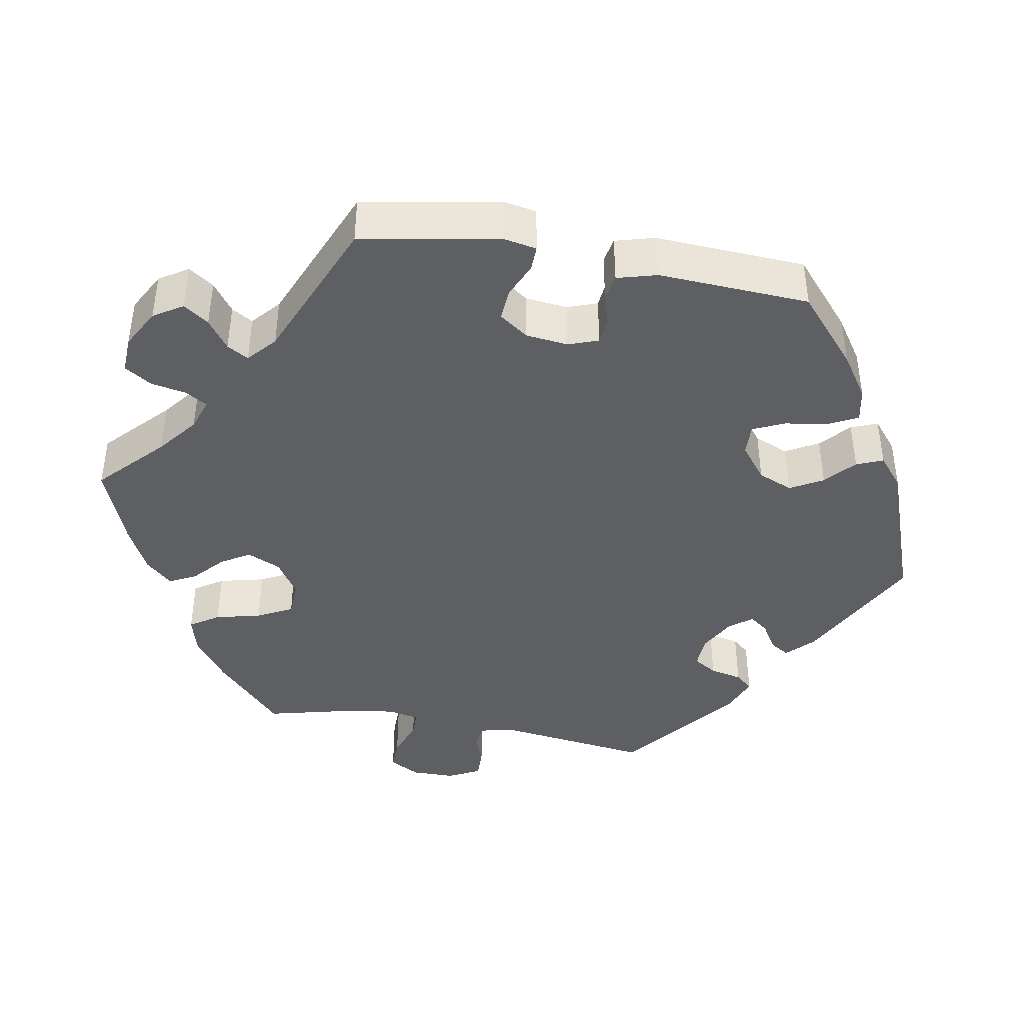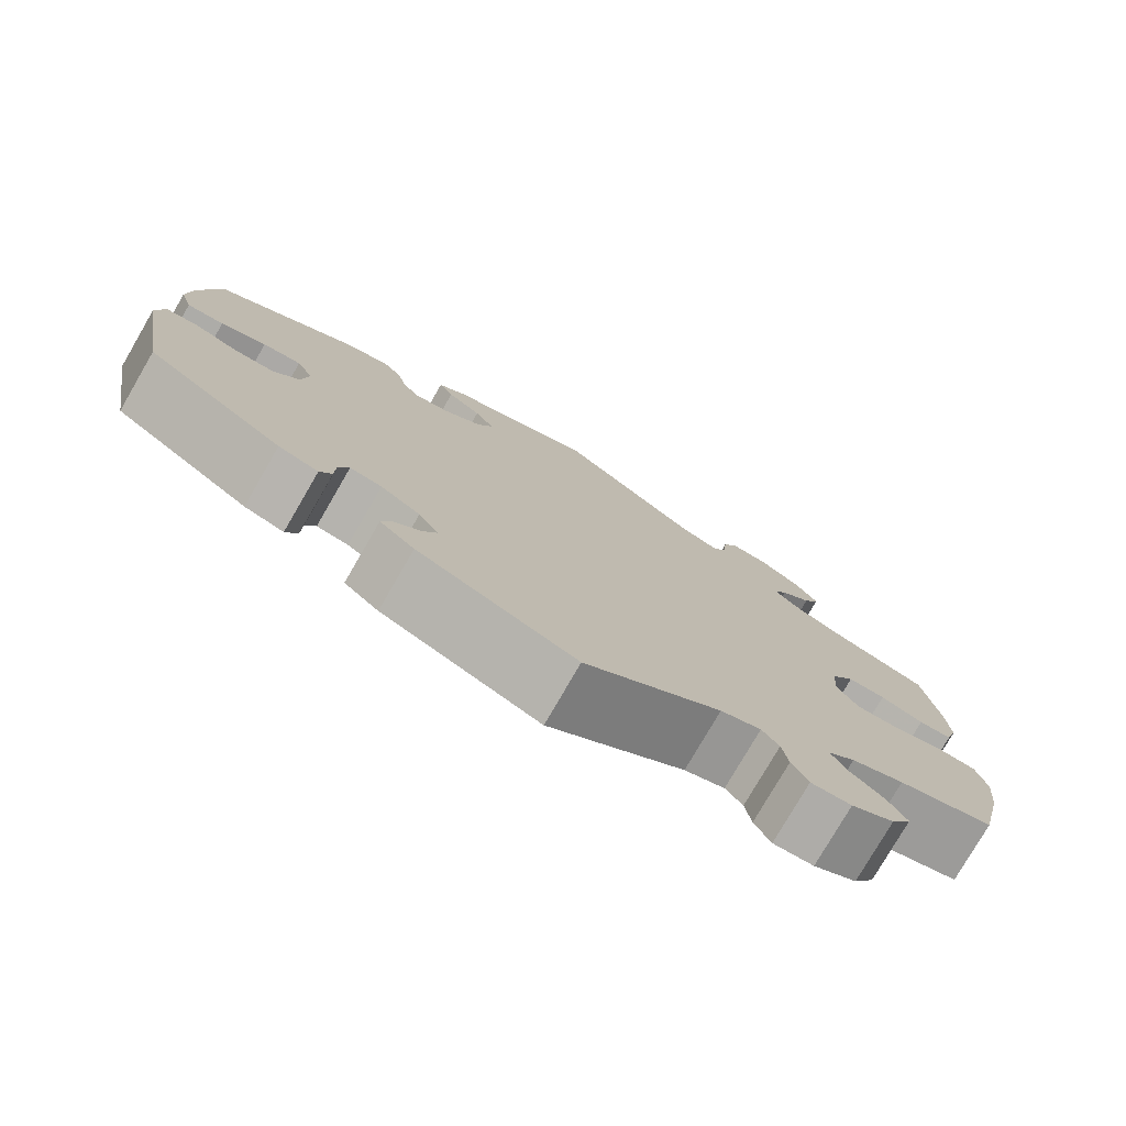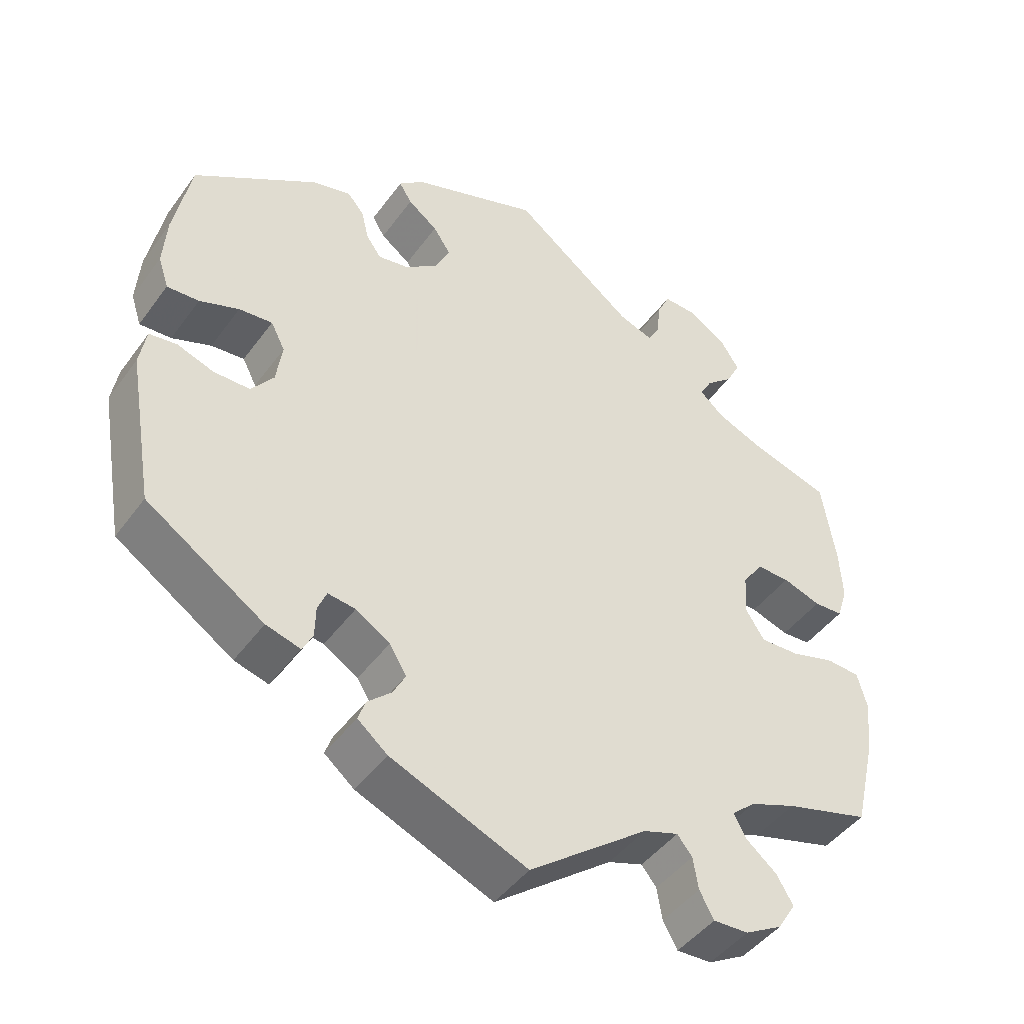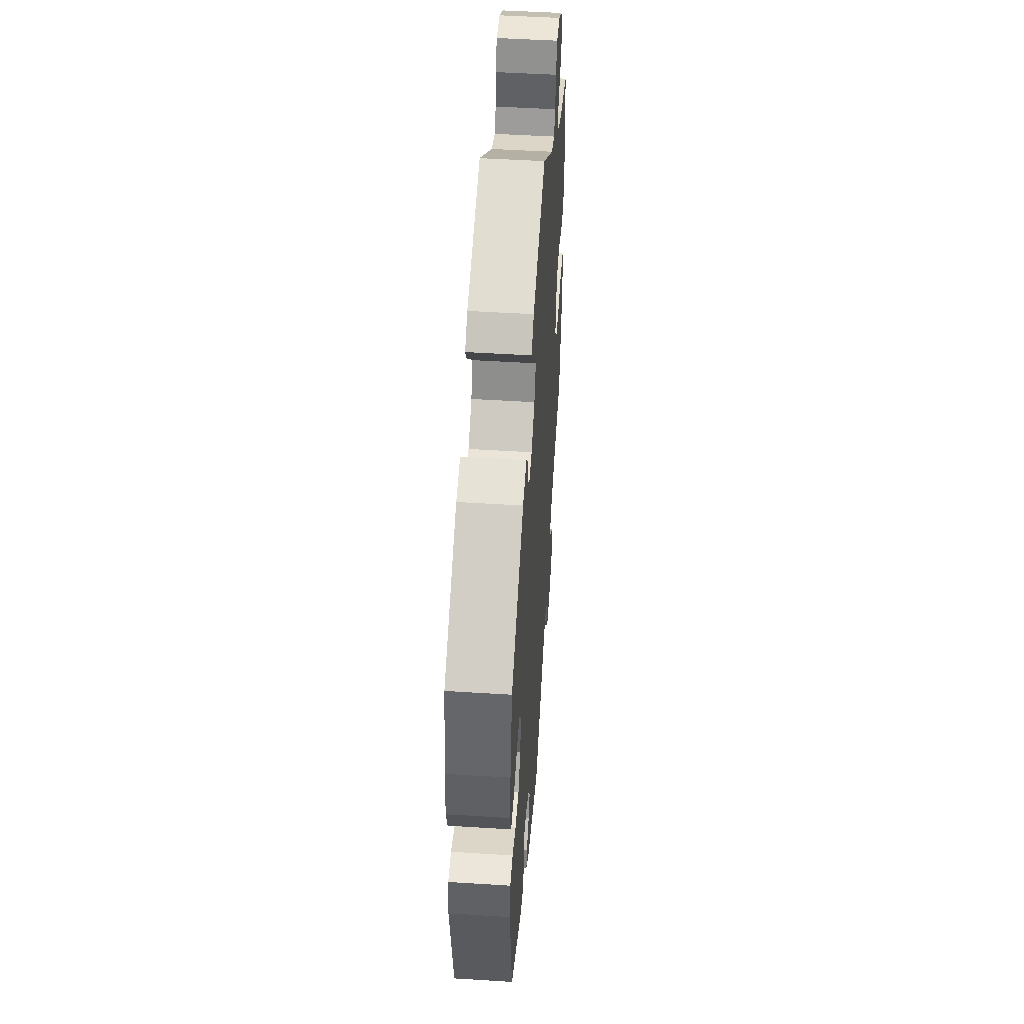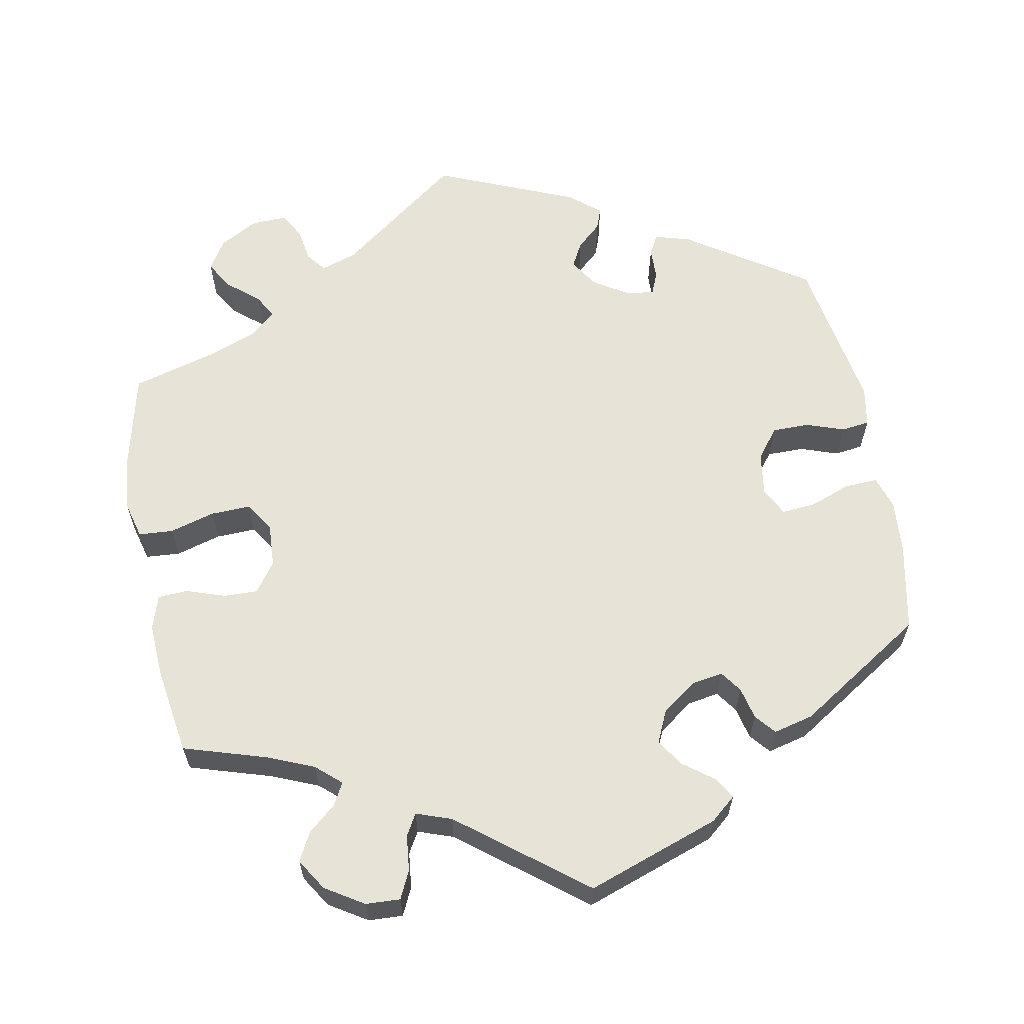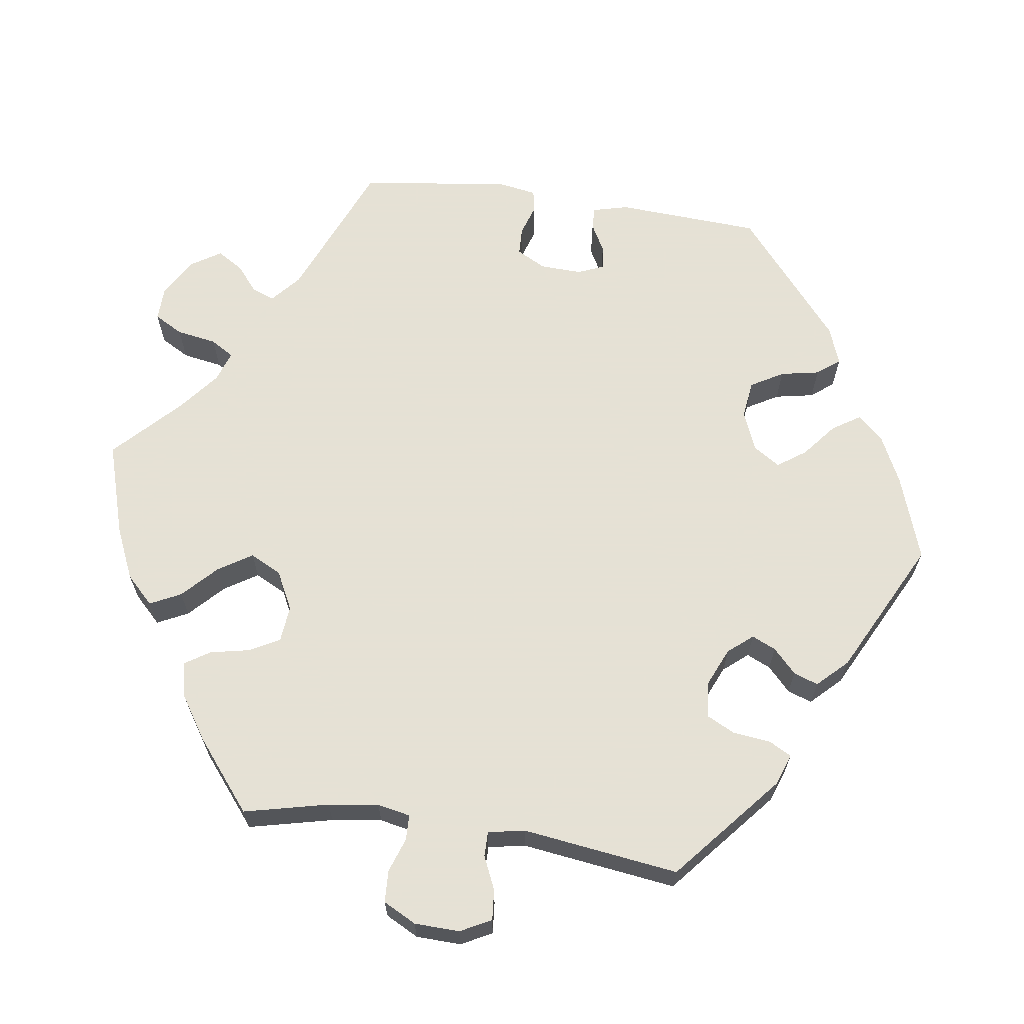
<metadata>
{"format":"obj","ext":"obj","renderer":"f3d","projection":"perspective","resolution":1024,"background":"white","views":[{"elev":-41.5,"azim":19.5,"up":"+Y"},{"elev":-77.8,"azim":149.9,"up":"+Z"},{"elev":-45.2,"azim":146.3,"up":"+Z"},{"elev":49.0,"azim":94.0,"up":"+Z"},{"elev":62.0,"azim":-10.5,"up":"+Y"},{"elev":64.9,"azim":-21.9,"up":"+Y"}]}
</metadata>
<code>
v -0.392 0.07 0.322
v -0.331 0.07 0.347
v -0.298 0.07 0.376
v -0.314 0.07 0.405
v -0.35 0.07 0.436
v -0.369 0.07 0.473
v -0.343 0.07 0.514
v -0.293 0.07 0.545
v -0.248 0.07 0.547
v -0.231 0.07 0.511
v -0.226 0.07 0.464
v -0.21 0.07 0.436
v -0.164 0.07 0.452
v -0.001 0.07 0.578
v 0.172 0.07 0.517
v 0.205 0.07 0.489
v 0.188 0.07 0.461
v 0.148 0.07 0.431
v 0.125 0.07 0.396
v 0.144 0.07 0.354
v 0.189 0.07 0.321
v 0.23 0.07 0.314
v 0.25 0.07 0.342
v 0.26 0.07 0.384
v 0.282 0.07 0.41
v 0.334 0.07 0.397
v 0.5 0.07 0.29
v 0.523 0.07 0.174
v 0.528 0.07 0.105
v 0.514 0.07 0.062
v 0.471 0.07 0.064
v 0.418 0.07 0.084
v 0.373 0.07 0.088
v 0.354 0.07 0.051
v 0.362 0.07 -0.005
v 0.392 0.07 -0.044
v 0.441 0.07 -0.044
v 0.49 0.07 -0.027
v 0.527 0.07 -0.032
v 0.536 0.07 -0.084
v 0.501 0.07 -0.289
v 0.343 0.07 -0.393
v 0.297 0.07 -0.406
v 0.283 0.07 -0.38
v 0.282 0.07 -0.338
v 0.27 0.07 -0.309
v 0.233 0.07 -0.314
v 0.187 0.07 -0.343
v 0.164 0.07 -0.38
v 0.181 0.07 -0.412
v 0.213 0.07 -0.441
v 0.223 0.07 -0.469
v 0.183 0.07 -0.502
v 0 0.07 -0.578
v -0.159 0.07 -0.457
v -0.206 0.07 -0.441
v -0.226 0.07 -0.466
v -0.233 0.07 -0.509
v -0.252 0.07 -0.544
v -0.299 0.07 -0.542
v -0.349 0.07 -0.514
v -0.373 0.07 -0.475
v -0.351 0.07 -0.438
v -0.31 0.07 -0.404
v -0.293 0.07 -0.373
v -0.325 0.07 -0.345
v -0.387 0.07 -0.321
v -0.5 0.07 -0.289
v -0.529 0.07 -0.165
v -0.537 0.07 -0.091
v -0.524 0.07 -0.042
v -0.479 0.07 -0.039
v -0.42 0.07 -0.056
v -0.368 0.07 -0.058
v -0.343 0.07 -0.019
v -0.346 0.07 0.037
v -0.374 0.07 0.076
v -0.418 0.07 0.075
v -0.469 0.07 0.058
v -0.508 0.07 0.06
v -0.522 0.07 0.105
v -0.518 0.07 0.174
v -0.5 0.07 0.289
v -0.392 0 0.322
v -0.331 0 0.347
v -0.298 0 0.376
v -0.314 0 0.405
v -0.35 0 0.436
v -0.369 0 0.473
v -0.343 0 0.514
v -0.293 0 0.545
v -0.248 0 0.547
v -0.231 0 0.511
v -0.226 0 0.464
v -0.21 0 0.436
v -0.164 0 0.452
v -0.001 0 0.578
v 0.172 0 0.517
v 0.205 0 0.489
v 0.188 0 0.461
v 0.148 0 0.431
v 0.125 0 0.396
v 0.144 0 0.354
v 0.189 0 0.321
v 0.23 0 0.314
v 0.25 0 0.342
v 0.26 0 0.384
v 0.282 0 0.41
v 0.334 0 0.397
v 0.5 0 0.29
v 0.523 0 0.174
v 0.528 0 0.105
v 0.514 0 0.062
v 0.471 0 0.064
v 0.418 0 0.084
v 0.373 0 0.088
v 0.354 0 0.051
v 0.362 0 -0.005
v 0.392 0 -0.044
v 0.441 0 -0.044
v 0.49 0 -0.027
v 0.527 0 -0.032
v 0.536 0 -0.084
v 0.501 0 -0.289
v 0.343 0 -0.393
v 0.297 0 -0.406
v 0.283 0 -0.38
v 0.282 0 -0.338
v 0.27 0 -0.309
v 0.233 0 -0.314
v 0.187 0 -0.343
v 0.164 0 -0.38
v 0.181 0 -0.412
v 0.213 0 -0.441
v 0.223 0 -0.469
v 0.183 0 -0.502
v 0 0 -0.578
v -0.159 0 -0.457
v -0.206 0 -0.441
v -0.226 0 -0.466
v -0.233 0 -0.509
v -0.252 0 -0.544
v -0.299 0 -0.542
v -0.349 0 -0.514
v -0.373 0 -0.475
v -0.351 0 -0.438
v -0.31 0 -0.404
v -0.293 0 -0.373
v -0.325 0 -0.345
v -0.387 0 -0.321
v -0.5 0 -0.289
v -0.529 0 -0.165
v -0.537 0 -0.091
v -0.524 0 -0.042
v -0.479 0 -0.039
v -0.42 0 -0.056
v -0.368 0 -0.058
v -0.343 0 -0.019
v -0.346 0 0.037
v -0.374 0 0.076
v -0.418 0 0.075
v -0.469 0 0.058
v -0.508 0 0.06
v -0.522 0 0.105
v -0.518 0 0.174
v -0.5 0 0.289
f 82 83 1
f 81 82 1 2
f 78 79 80 81
f 77 78 81 2
f 76 77 2 3
f 75 76 3
f 70 71 72 73
f 70 73 74
f 67 68 69 70
f 66 67 70 74
f 65 66 74 75
f 61 62 63 64
f 61 64 65
f 60 61 65
f 57 58 59 60
f 56 57 60 65
f 55 56 65 75
f 50 51 52 53
f 49 50 53 54
f 48 49 54 55
f 42 43 44 45
f 42 45 46
f 41 42 46
f 40 41 46
f 37 38 39 40
f 36 37 40 46
f 35 36 46 47
f 29 30 31 32
f 29 32 33
f 28 29 33
f 27 28 33
f 26 27 33
f 23 24 25 26
f 22 23 26 33
f 21 22 33 34
f 15 16 17 18
f 13 14 15 18
f 12 13 18 19
f 8 9 10 11
f 8 11 12
f 7 8 12
f 4 5 6 7
f 3 4 7 12
f 20 21 34 35
f 20 35 47 48
f 20 48 55 75
f 19 20 75
f 3 12 19 75
f 84 166 165
f 85 84 165 164
f 164 163 162 161
f 85 164 161 160
f 86 85 160 159
f 86 159 158
f 156 155 154 153
f 157 156 153
f 153 152 151 150
f 157 153 150 149
f 158 157 149 148
f 147 146 145 144
f 148 147 144
f 148 144 143
f 143 142 141 140
f 148 143 140 139
f 158 148 139 138
f 136 135 134 133
f 137 136 133 132
f 138 137 132 131
f 128 127 126 125
f 129 128 125
f 129 125 124
f 129 124 123
f 123 122 121 120
f 129 123 120 119
f 130 129 119 118
f 115 114 113 112
f 116 115 112
f 116 112 111
f 116 111 110
f 116 110 109
f 109 108 107 106
f 116 109 106 105
f 117 116 105 104
f 101 100 99 98
f 101 98 97 96
f 102 101 96 95
f 94 93 92 91
f 95 94 91
f 95 91 90
f 90 89 88 87
f 95 90 87 86
f 118 117 104 103
f 131 130 118 103
f 158 138 131 103
f 158 103 102
f 158 102 95 86
f 1 84 85 2
f 2 85 86 3
f 3 86 87 4
f 4 87 88 5
f 5 88 89 6
f 6 89 90 7
f 7 90 91 8
f 8 91 92 9
f 9 92 93 10
f 10 93 94 11
f 11 94 95 12
f 12 95 96 13
f 13 96 97 14
f 14 97 98 15
f 15 98 99 16
f 16 99 100 17
f 17 100 101 18
f 18 101 102 19
f 19 102 103 20
f 20 103 104 21
f 21 104 105 22
f 22 105 106 23
f 23 106 107 24
f 24 107 108 25
f 25 108 109 26
f 26 109 110 27
f 27 110 111 28
f 28 111 112 29
f 29 112 113 30
f 30 113 114 31
f 31 114 115 32
f 32 115 116 33
f 33 116 117 34
f 34 117 118 35
f 35 118 119 36
f 36 119 120 37
f 37 120 121 38
f 38 121 122 39
f 39 122 123 40
f 40 123 124 41
f 41 124 125 42
f 42 125 126 43
f 43 126 127 44
f 44 127 128 45
f 45 128 129 46
f 46 129 130 47
f 47 130 131 48
f 48 131 132 49
f 49 132 133 50
f 50 133 134 51
f 51 134 135 52
f 52 135 136 53
f 53 136 137 54
f 54 137 138 55
f 55 138 139 56
f 56 139 140 57
f 57 140 141 58
f 58 141 142 59
f 59 142 143 60
f 60 143 144 61
f 61 144 145 62
f 62 145 146 63
f 63 146 147 64
f 64 147 148 65
f 65 148 149 66
f 66 149 150 67
f 67 150 151 68
f 68 151 152 69
f 69 152 153 70
f 70 153 154 71
f 71 154 155 72
f 72 155 156 73
f 73 156 157 74
f 74 157 158 75
f 75 158 159 76
f 76 159 160 77
f 77 160 161 78
f 78 161 162 79
f 79 162 163 80
f 80 163 164 81
f 81 164 165 82
f 82 165 166 83
f 83 166 84 1

</code>
